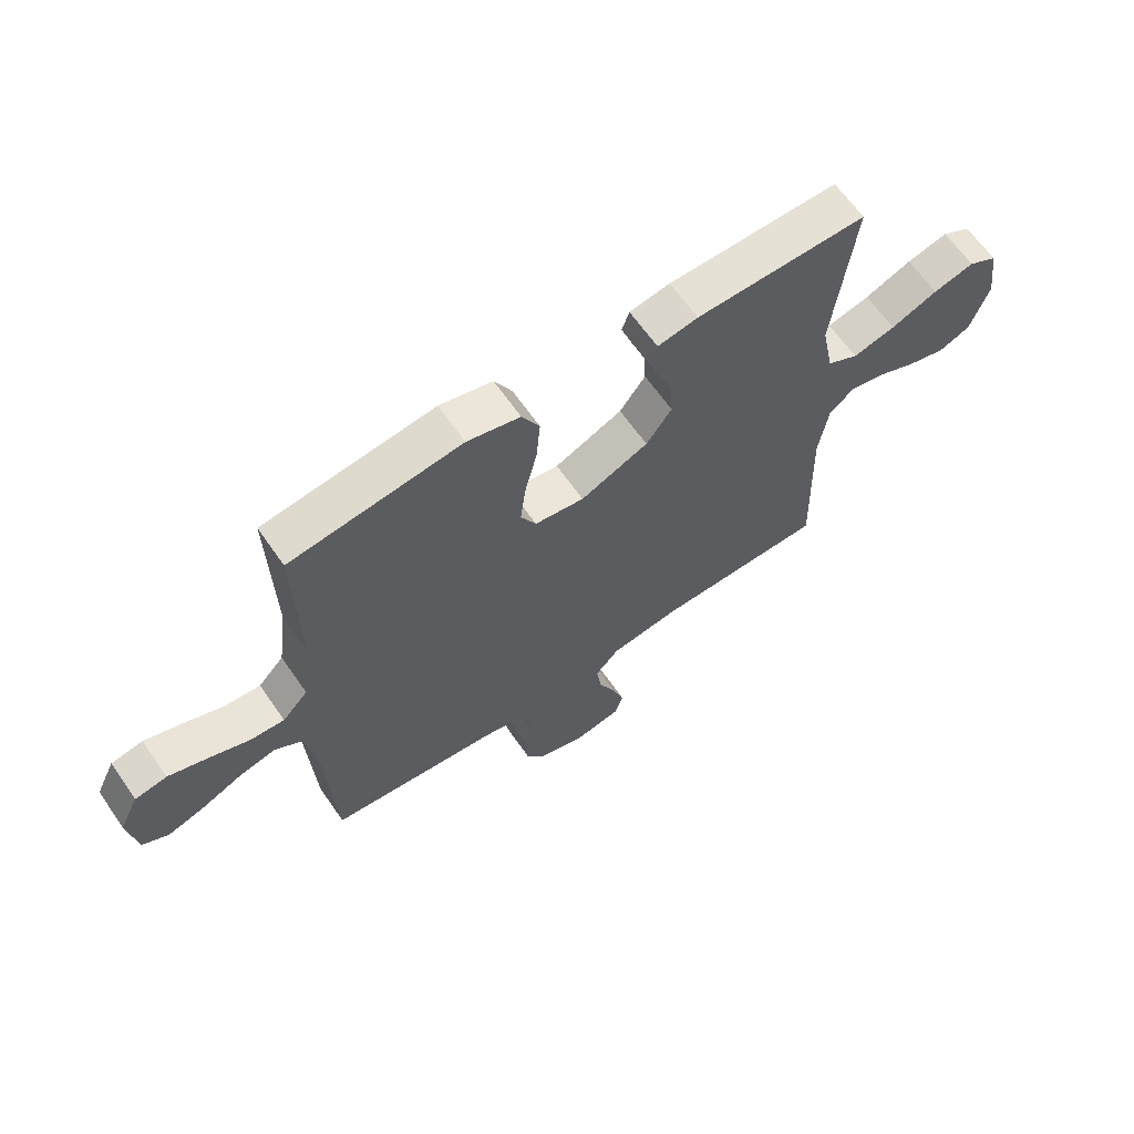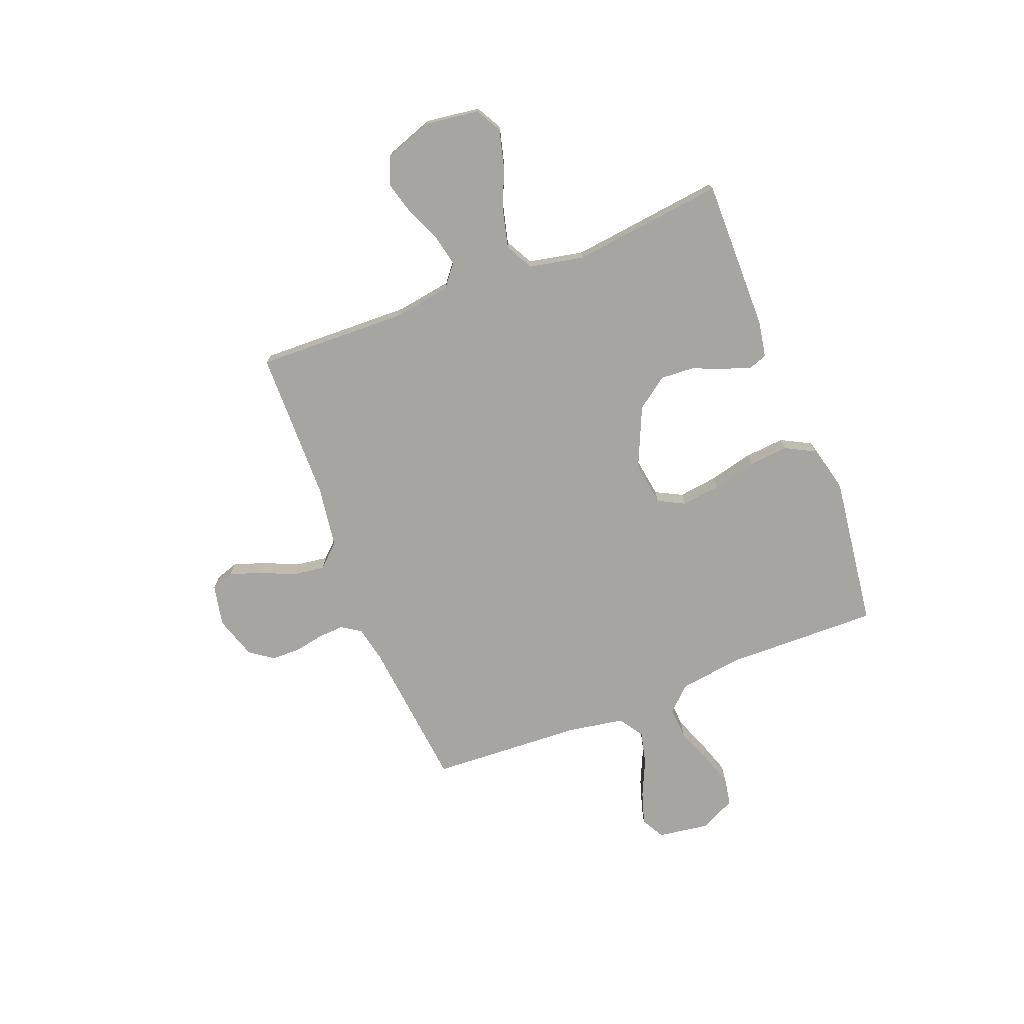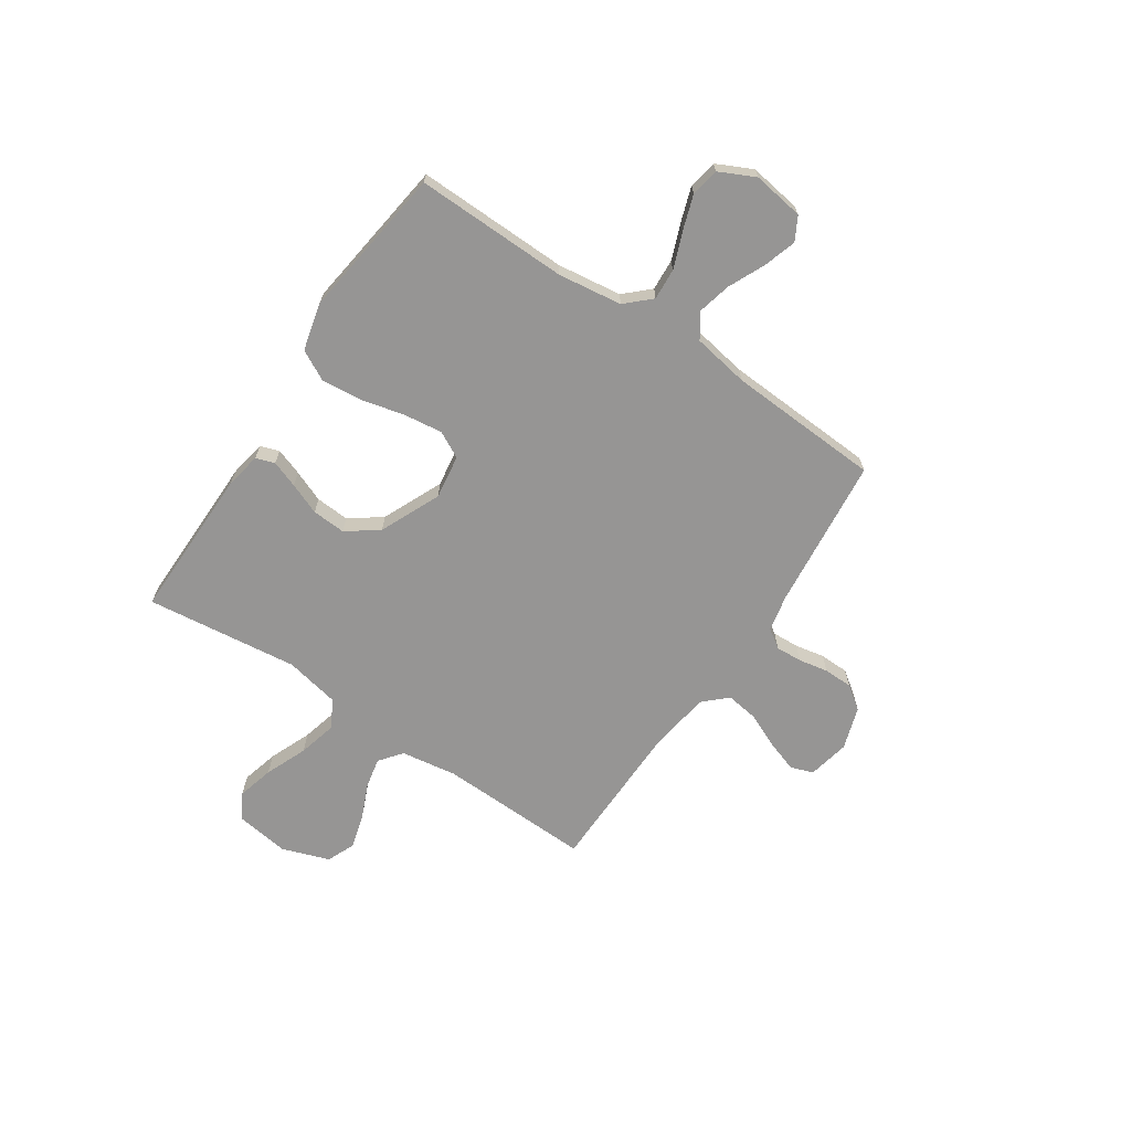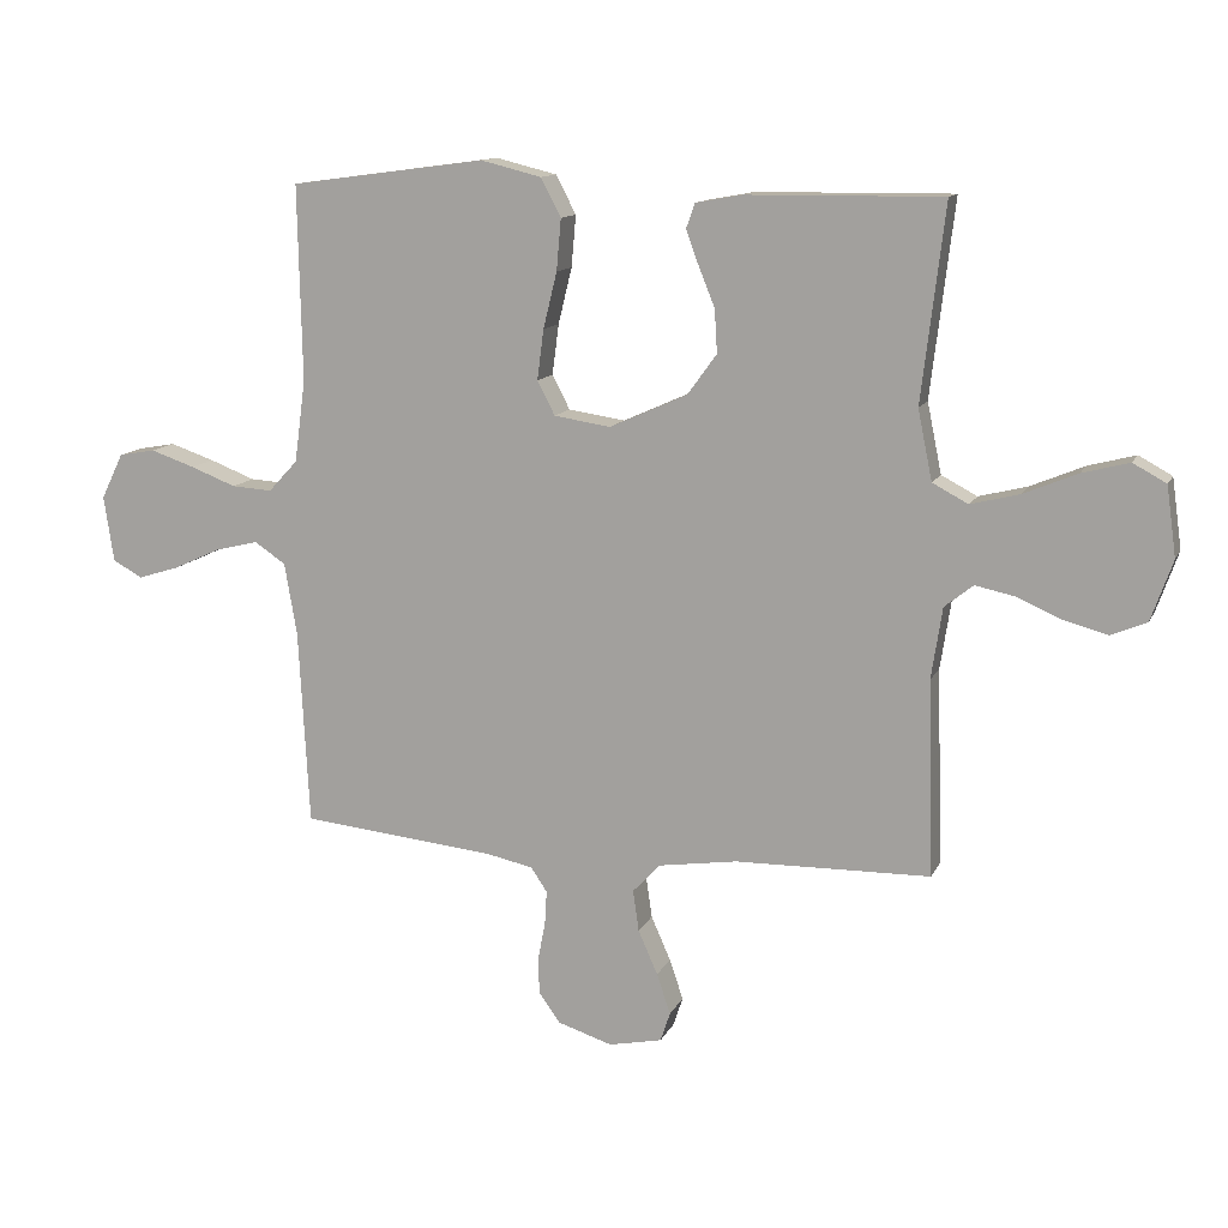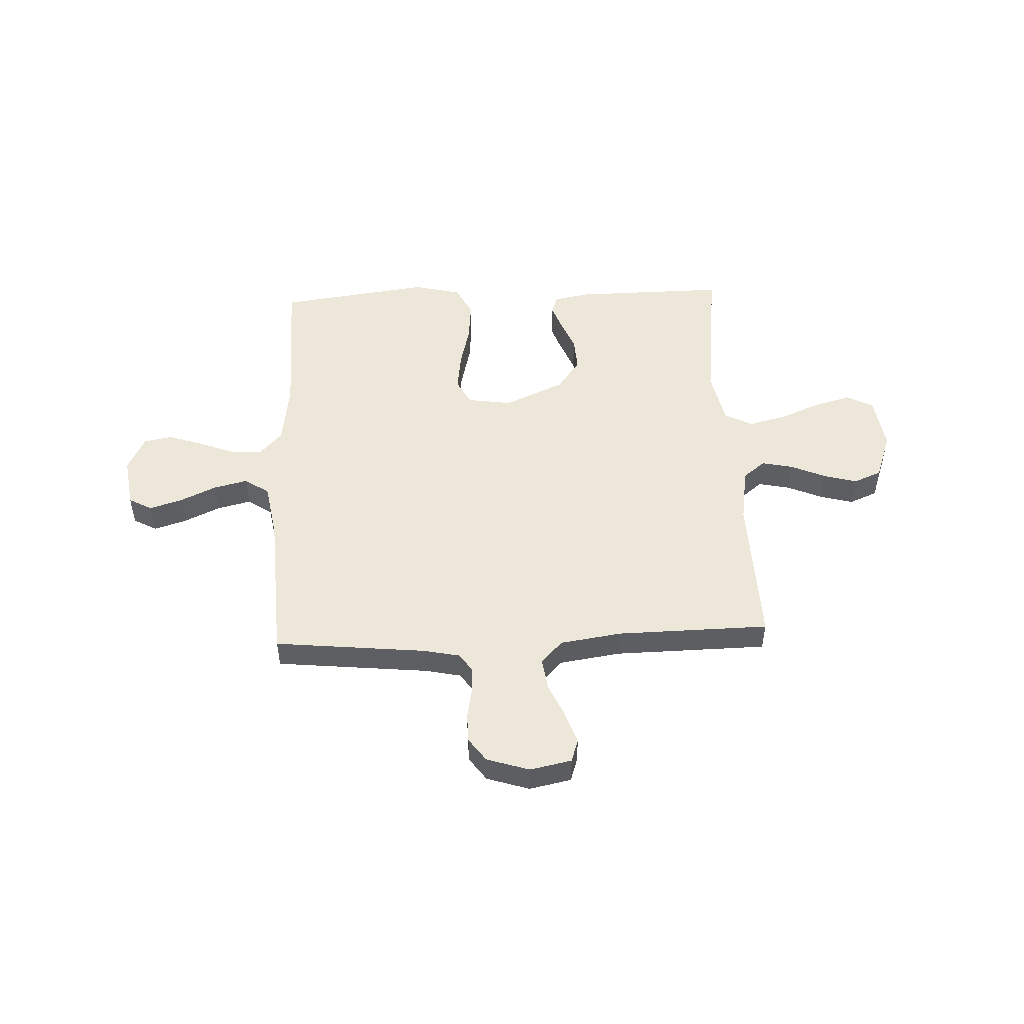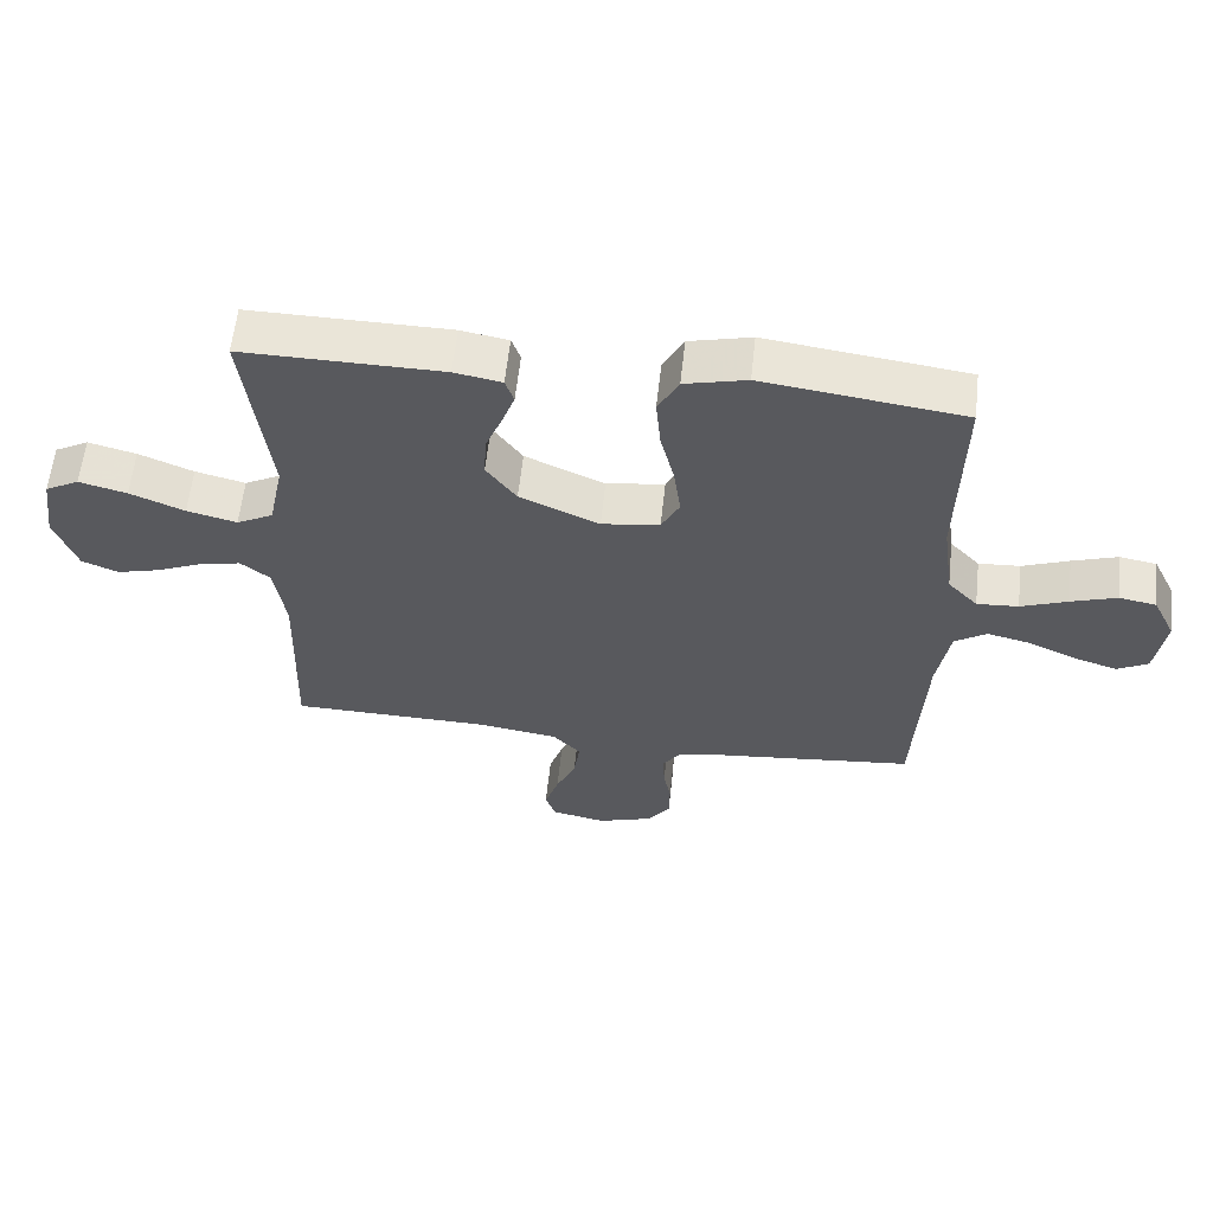
<metadata>
{"format":"obj","ext":"obj","renderer":"f3d","projection":"perspective","resolution":1024,"background":"white","views":[{"elev":64.0,"azim":145.3,"up":"+Z"},{"elev":-73.7,"azim":-68.6,"up":"+Y"},{"elev":-67.6,"azim":56.2,"up":"+Y"},{"elev":12.3,"azim":-162.4,"up":"+Z"},{"elev":50.0,"azim":177.5,"up":"+Y"},{"elev":59.5,"azim":6.2,"up":"+Z"}]}
</metadata>
<code>
v 0.5 0.07 0.5
v 0.494 0.07 0.2
v 0.511 0.07 0.074
v 0.556 0.07 0.026
v 0.618 0.07 0.03
v 0.688 0.07 0.057
v 0.756 0.07 0.08
v 0.812 0.07 0.07
v 0.846 0.07 0
v 0.831 0.07 -0.101
v 0.785 0.07 -0.126
v 0.721 0.07 -0.106
v 0.649 0.07 -0.073
v 0.583 0.07 -0.057
v 0.535 0.07 -0.089
v 0.516 0.07 -0.2
v 0.5 0.07 -0.5
v 0.2 0.07 -0.531
v 0.129 0.07 -0.546
v 0.104 0.07 -0.583
v 0.107 0.07 -0.635
v 0.118 0.07 -0.693
v 0.117 0.07 -0.75
v 0.084 0.07 -0.796
v 0 0.07 -0.823
v -0.082 0.07 -0.806
v -0.097 0.07 -0.761
v -0.076 0.07 -0.699
v -0.046 0.07 -0.631
v -0.037 0.07 -0.568
v -0.079 0.07 -0.523
v -0.2 0.07 -0.505
v -0.5 0.07 -0.5
v -0.491 0.07 -0.2
v -0.508 0.07 -0.09
v -0.552 0.07 -0.055
v -0.613 0.07 -0.068
v -0.682 0.07 -0.098
v -0.748 0.07 -0.116
v -0.803 0.07 -0.093
v -0.836 0.07 0
v -0.821 0.07 0.107
v -0.77 0.07 0.135
v -0.698 0.07 0.116
v -0.616 0.07 0.082
v -0.541 0.07 0.063
v -0.486 0.07 0.092
v -0.464 0.07 0.2
v -0.5 0.07 0.5
v -0.2 0.07 0.497
v -0.129 0.07 0.484
v -0.116 0.07 0.447
v -0.135 0.07 0.394
v -0.16 0.07 0.332
v -0.164 0.07 0.266
v -0.119 0.07 0.204
v 0 0.07 0.151
v 0.087 0.07 0.164
v 0.114 0.07 0.216
v 0.104 0.07 0.293
v 0.083 0.07 0.379
v 0.076 0.07 0.458
v 0.107 0.07 0.517
v 0.2 0.07 0.54
v 0.5 0 0.5
v 0.494 0 0.2
v 0.511 0 0.074
v 0.556 0 0.026
v 0.618 0 0.03
v 0.688 0 0.057
v 0.756 0 0.08
v 0.812 0 0.07
v 0.846 0 0
v 0.831 0 -0.101
v 0.785 0 -0.126
v 0.721 0 -0.106
v 0.649 0 -0.073
v 0.583 0 -0.057
v 0.535 0 -0.089
v 0.516 0 -0.2
v 0.5 0 -0.5
v 0.2 0 -0.531
v 0.129 0 -0.546
v 0.104 0 -0.583
v 0.107 0 -0.635
v 0.118 0 -0.693
v 0.117 0 -0.75
v 0.084 0 -0.796
v 0 0 -0.823
v -0.082 0 -0.806
v -0.097 0 -0.761
v -0.076 0 -0.699
v -0.046 0 -0.631
v -0.037 0 -0.568
v -0.079 0 -0.523
v -0.2 0 -0.505
v -0.5 0 -0.5
v -0.491 0 -0.2
v -0.508 0 -0.09
v -0.552 0 -0.055
v -0.613 0 -0.068
v -0.682 0 -0.098
v -0.748 0 -0.116
v -0.803 0 -0.093
v -0.836 0 0
v -0.821 0 0.107
v -0.77 0 0.135
v -0.698 0 0.116
v -0.616 0 0.082
v -0.541 0 0.063
v -0.486 0 0.092
v -0.464 0 0.2
v -0.5 0 0.5
v -0.2 0 0.497
v -0.129 0 0.484
v -0.116 0 0.447
v -0.135 0 0.394
v -0.16 0 0.332
v -0.164 0 0.266
v -0.119 0 0.204
v 0 0 0.151
v 0.087 0 0.164
v 0.114 0 0.216
v 0.104 0 0.293
v 0.083 0 0.379
v 0.076 0 0.458
v 0.107 0 0.517
v 0.2 0 0.54
f 63 64 1 2
f 60 61 62 63
f 59 60 63 2
f 58 59 2 3
f 57 58 3 4
f 51 52 53 54
f 49 50 51 54
f 48 49 54 55
f 47 48 55 56
f 42 43 44 45
f 42 45 46
f 41 42 46
f 40 41 46
f 37 38 39 40
f 36 37 40 46
f 35 36 46 47
f 32 33 34
f 31 32 34 35
f 26 27 28 29
f 24 25 26 29
f 24 29 30
f 21 22 23 24
f 20 21 24 30
f 19 20 30 31
f 16 17 18
f 15 16 18 19
f 10 11 12 13
f 10 13 14
f 9 10 14
f 8 9 14
f 5 6 7 8
f 5 8 14
f 4 5 14 15
f 35 47 56 57
f 19 31 35 57
f 4 15 19 57
f 66 65 128 127
f 127 126 125 124
f 66 127 124 123
f 67 66 123 122
f 68 67 122 121
f 118 117 116 115
f 118 115 114 113
f 119 118 113 112
f 120 119 112 111
f 109 108 107 106
f 110 109 106
f 110 106 105
f 110 105 104
f 104 103 102 101
f 110 104 101 100
f 111 110 100 99
f 98 97 96
f 99 98 96 95
f 93 92 91 90
f 93 90 89 88
f 94 93 88
f 88 87 86 85
f 94 88 85 84
f 95 94 84 83
f 82 81 80
f 83 82 80 79
f 77 76 75 74
f 78 77 74
f 78 74 73
f 78 73 72
f 72 71 70 69
f 78 72 69
f 79 78 69 68
f 121 120 111 99
f 121 99 95 83
f 121 83 79 68
f 1 65 66 2
f 2 66 67 3
f 3 67 68 4
f 4 68 69 5
f 5 69 70 6
f 6 70 71 7
f 7 71 72 8
f 8 72 73 9
f 9 73 74 10
f 10 74 75 11
f 11 75 76 12
f 12 76 77 13
f 13 77 78 14
f 14 78 79 15
f 15 79 80 16
f 16 80 81 17
f 17 81 82 18
f 18 82 83 19
f 19 83 84 20
f 20 84 85 21
f 21 85 86 22
f 22 86 87 23
f 23 87 88 24
f 24 88 89 25
f 25 89 90 26
f 26 90 91 27
f 27 91 92 28
f 28 92 93 29
f 29 93 94 30
f 30 94 95 31
f 31 95 96 32
f 32 96 97 33
f 33 97 98 34
f 34 98 99 35
f 35 99 100 36
f 36 100 101 37
f 37 101 102 38
f 38 102 103 39
f 39 103 104 40
f 40 104 105 41
f 41 105 106 42
f 42 106 107 43
f 43 107 108 44
f 44 108 109 45
f 45 109 110 46
f 46 110 111 47
f 47 111 112 48
f 48 112 113 49
f 49 113 114 50
f 50 114 115 51
f 51 115 116 52
f 52 116 117 53
f 53 117 118 54
f 54 118 119 55
f 55 119 120 56
f 56 120 121 57
f 57 121 122 58
f 58 122 123 59
f 59 123 124 60
f 60 124 125 61
f 61 125 126 62
f 62 126 127 63
f 63 127 128 64
f 64 128 65 1

</code>
